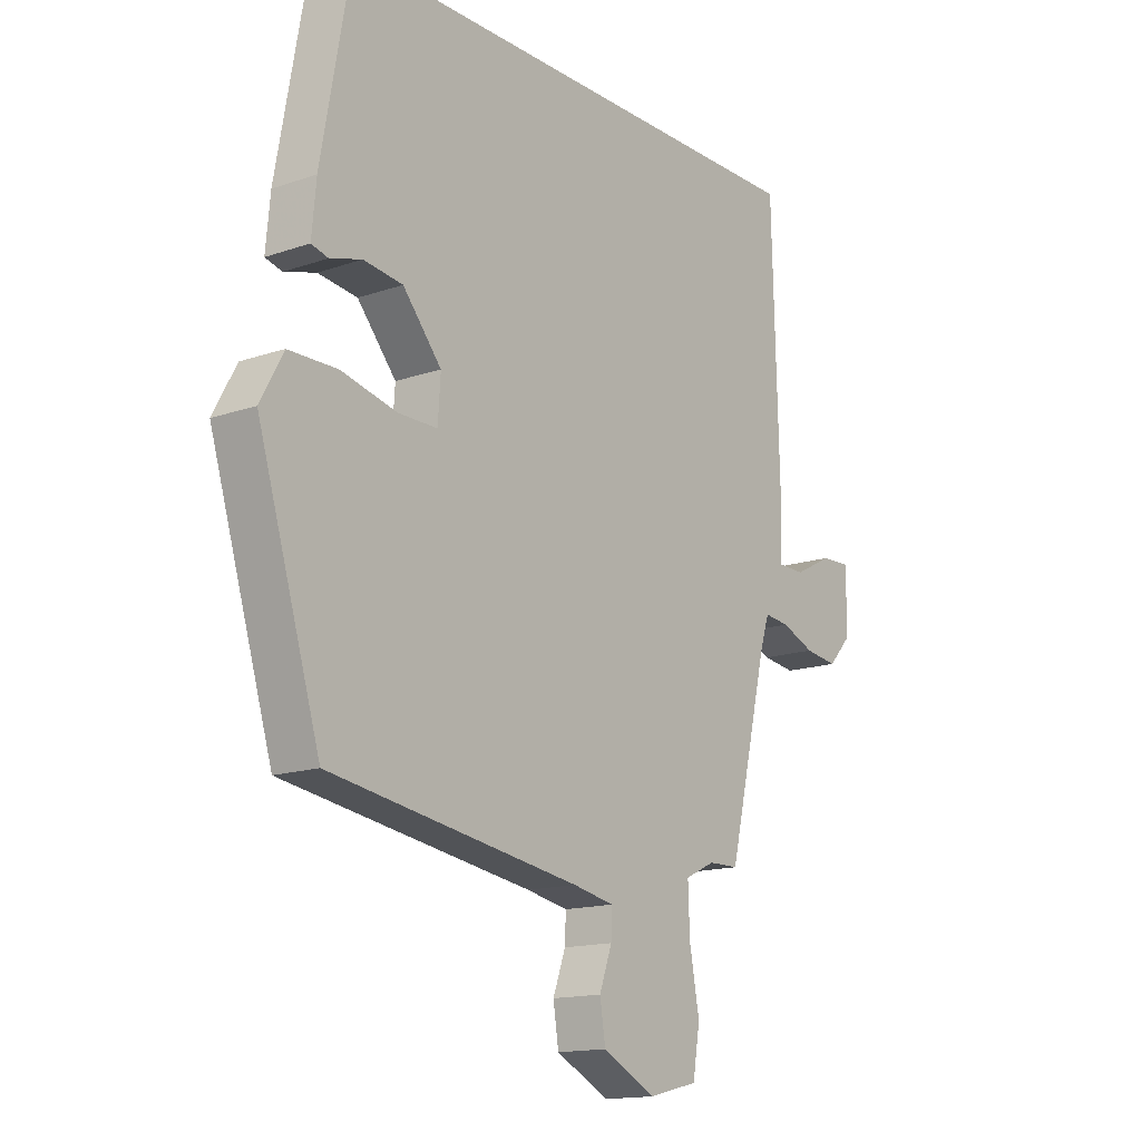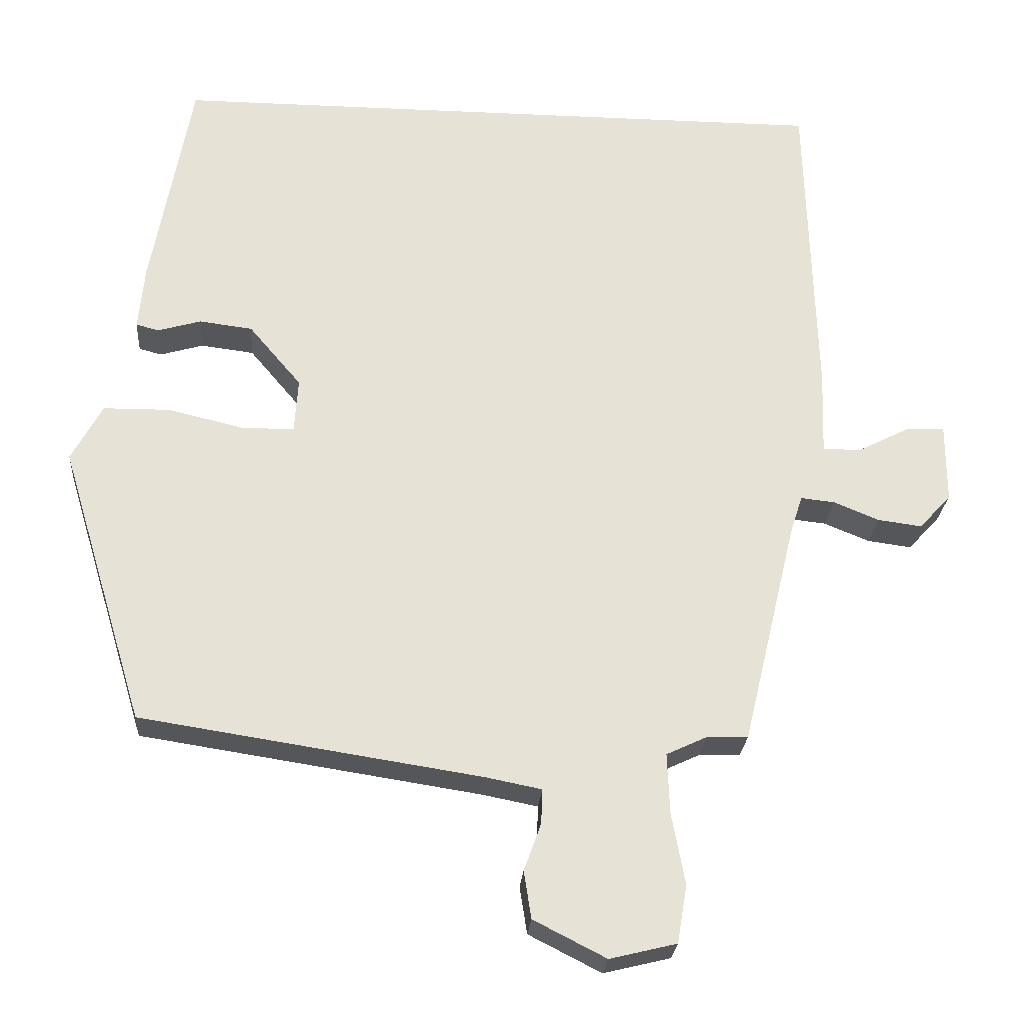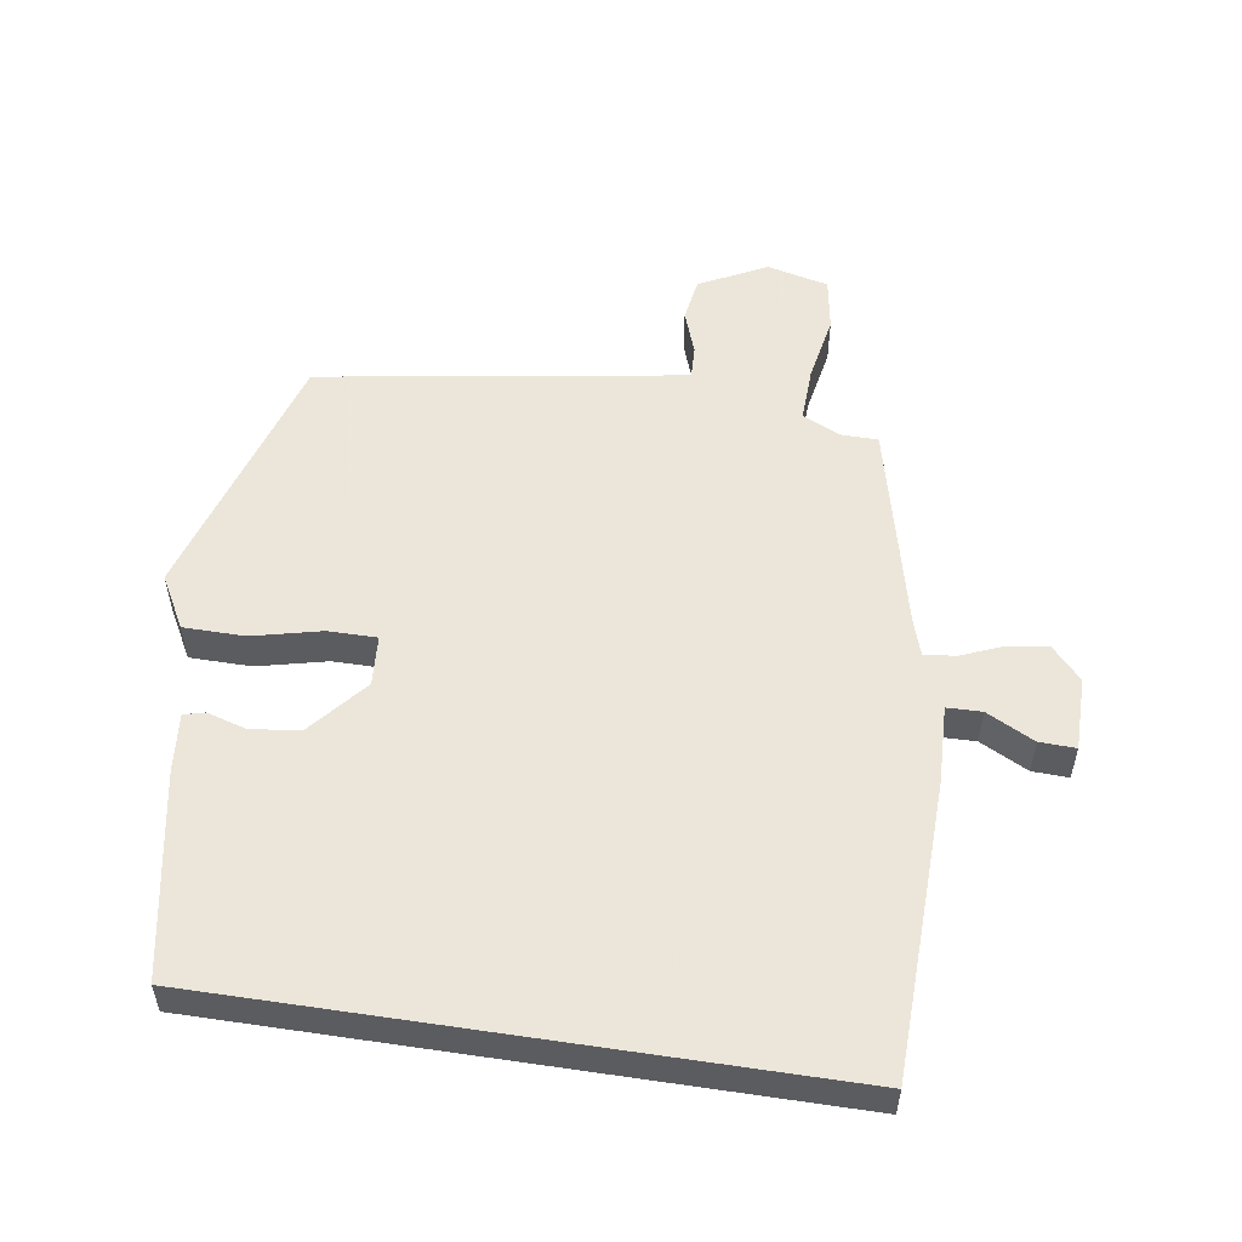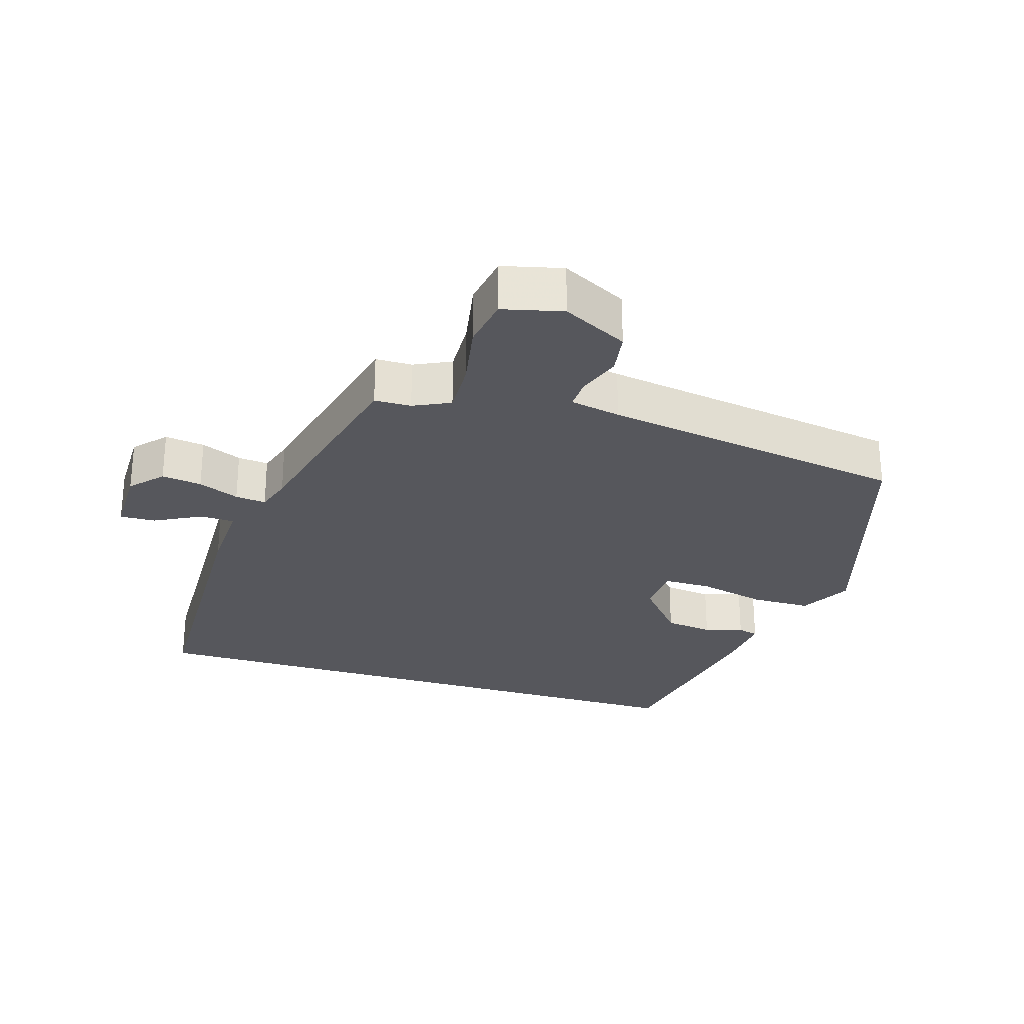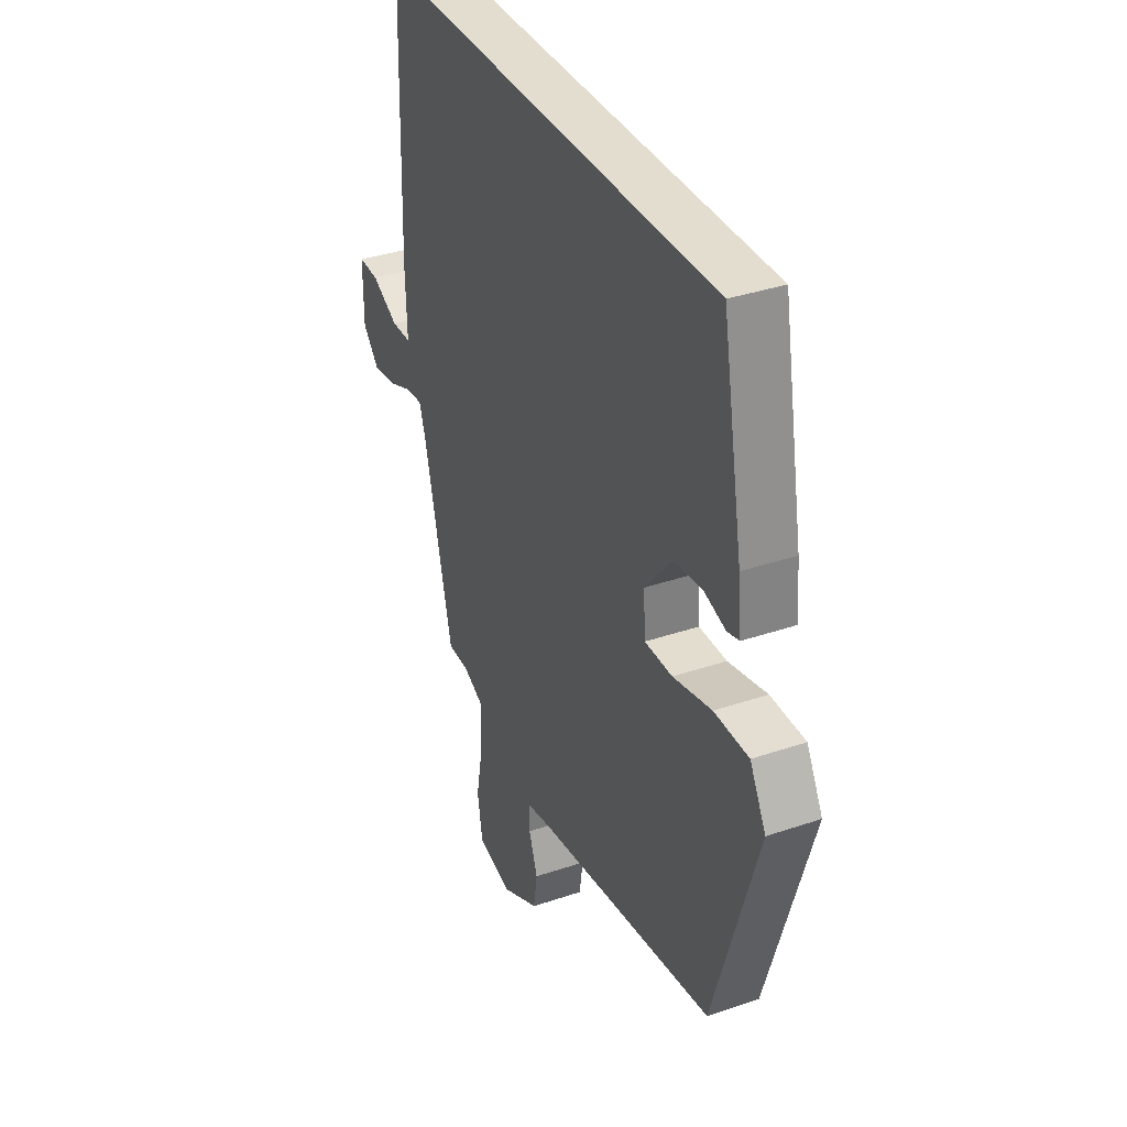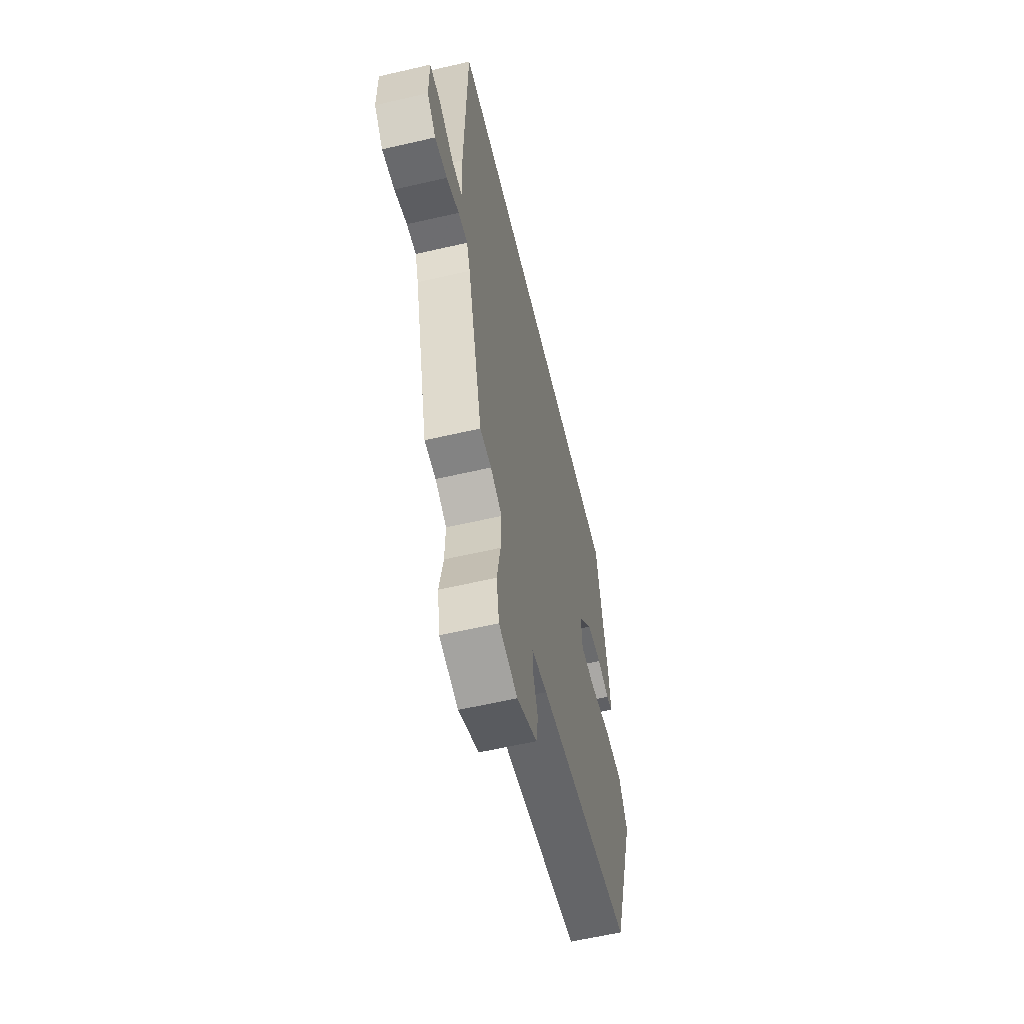
<metadata>
{"format":"obj","ext":"obj","renderer":"f3d","projection":"perspective","resolution":1024,"background":"white","views":[{"elev":-15.0,"azim":-53.4,"up":"+Z"},{"elev":-25.5,"azim":-4.2,"up":"+Z"},{"elev":54.2,"azim":8.7,"up":"+Y"},{"elev":-27.6,"azim":162.9,"up":"+Y"},{"elev":35.6,"azim":-114.2,"up":"+Z"},{"elev":-60.0,"azim":103.4,"up":"+Z"}]}
</metadata>
<code>
v -0.427 0.07 -0.475
v -0.542 0.07 -0.097
v -0.5 0.07 -0.02
v -0.41 0.07 -0.019
v -0.309 0.07 -0.043
v -0.237 0.07 -0.043
v -0.232 0.07 0.031
v -0.303 0.07 0.115
v -0.375 0.07 0.124
v -0.433 0.07 0.107
v -0.464 0.07 0.115
v -0.456 0.07 0.201
v -0.402 0.07 0.5
v 0.501 0.07 0.5
v 0.513 0.07 0.068
v 0.509 0.07 -0.045
v 0.56 0.07 -0.046
v 0.63 0.07 -0.01
v 0.683 0.07 -0.008
v 0.683 0.07 -0.115
v 0.64 0.07 -0.162
v 0.58 0.07 -0.154
v 0.519 0.07 -0.129
v 0.473 0.07 -0.124
v 0.456 0.07 -0.177
v 0.383 0.07 -0.481
v 0.328 0.07 -0.482
v 0.273 0.07 -0.508
v 0.276 0.07 -0.589
v 0.294 0.07 -0.686
v 0.281 0.07 -0.764
v 0.191 0.07 -0.786
v 0.093 0.07 -0.736
v 0.083 0.07 -0.672
v 0.106 0.07 -0.608
v 0.108 0.07 -0.561
v 0.032 0.07 -0.546
v -0.427 0 -0.475
v -0.542 0 -0.097
v -0.5 0 -0.02
v -0.41 0 -0.019
v -0.309 0 -0.043
v -0.237 0 -0.043
v -0.232 0 0.031
v -0.303 0 0.115
v -0.375 0 0.124
v -0.433 0 0.107
v -0.464 0 0.115
v -0.456 0 0.201
v -0.402 0 0.5
v 0.501 0 0.5
v 0.513 0 0.068
v 0.509 0 -0.045
v 0.56 0 -0.046
v 0.63 0 -0.01
v 0.683 0 -0.008
v 0.683 0 -0.115
v 0.64 0 -0.162
v 0.58 0 -0.154
v 0.519 0 -0.129
v 0.473 0 -0.124
v 0.456 0 -0.177
v 0.383 0 -0.481
v 0.328 0 -0.482
v 0.273 0 -0.508
v 0.276 0 -0.589
v 0.294 0 -0.686
v 0.281 0 -0.764
v 0.191 0 -0.786
v 0.093 0 -0.736
v 0.083 0 -0.672
v 0.106 0 -0.608
v 0.108 0 -0.561
v 0.032 0 -0.546
f 33 34 35
f 32 33 35
f 31 32 35
f 30 31 35
f 29 30 35
f 28 29 35 36
f 27 28 36 37
f 25 26 27
f 37 1 2
f 27 37 2
f 25 27 2
f 24 25 2
f 21 22 23
f 20 21 23
f 19 20 23
f 18 19 23
f 17 18 23
f 16 17 23 24
f 12 13 14
f 11 12 14
f 10 11 14
f 9 10 14
f 8 9 14 15
f 15 16 24
f 8 15 24
f 7 8 24
f 2 3 4 5
f 2 5 6
f 24 2 6
f 6 7 24
f 72 71 70
f 72 70 69
f 72 69 68
f 72 68 67
f 72 67 66
f 73 72 66 65
f 74 73 65 64
f 64 63 62
f 39 38 74
f 39 74 64
f 39 64 62
f 39 62 61
f 60 59 58
f 60 58 57
f 60 57 56
f 60 56 55
f 60 55 54
f 61 60 54 53
f 51 50 49
f 51 49 48
f 51 48 47
f 51 47 46
f 52 51 46 45
f 61 53 52
f 61 52 45
f 61 45 44
f 42 41 40 39
f 43 42 39
f 43 39 61
f 61 44 43
f 1 38 39 2
f 2 39 40 3
f 3 40 41 4
f 4 41 42 5
f 5 42 43 6
f 6 43 44 7
f 7 44 45 8
f 8 45 46 9
f 9 46 47 10
f 10 47 48 11
f 11 48 49 12
f 12 49 50 13
f 13 50 51 14
f 14 51 52 15
f 15 52 53 16
f 16 53 54 17
f 17 54 55 18
f 18 55 56 19
f 19 56 57 20
f 20 57 58 21
f 21 58 59 22
f 22 59 60 23
f 23 60 61 24
f 24 61 62 25
f 25 62 63 26
f 26 63 64 27
f 27 64 65 28
f 28 65 66 29
f 29 66 67 30
f 30 67 68 31
f 31 68 69 32
f 32 69 70 33
f 33 70 71 34
f 34 71 72 35
f 35 72 73 36
f 36 73 74 37
f 37 74 38 1

</code>
